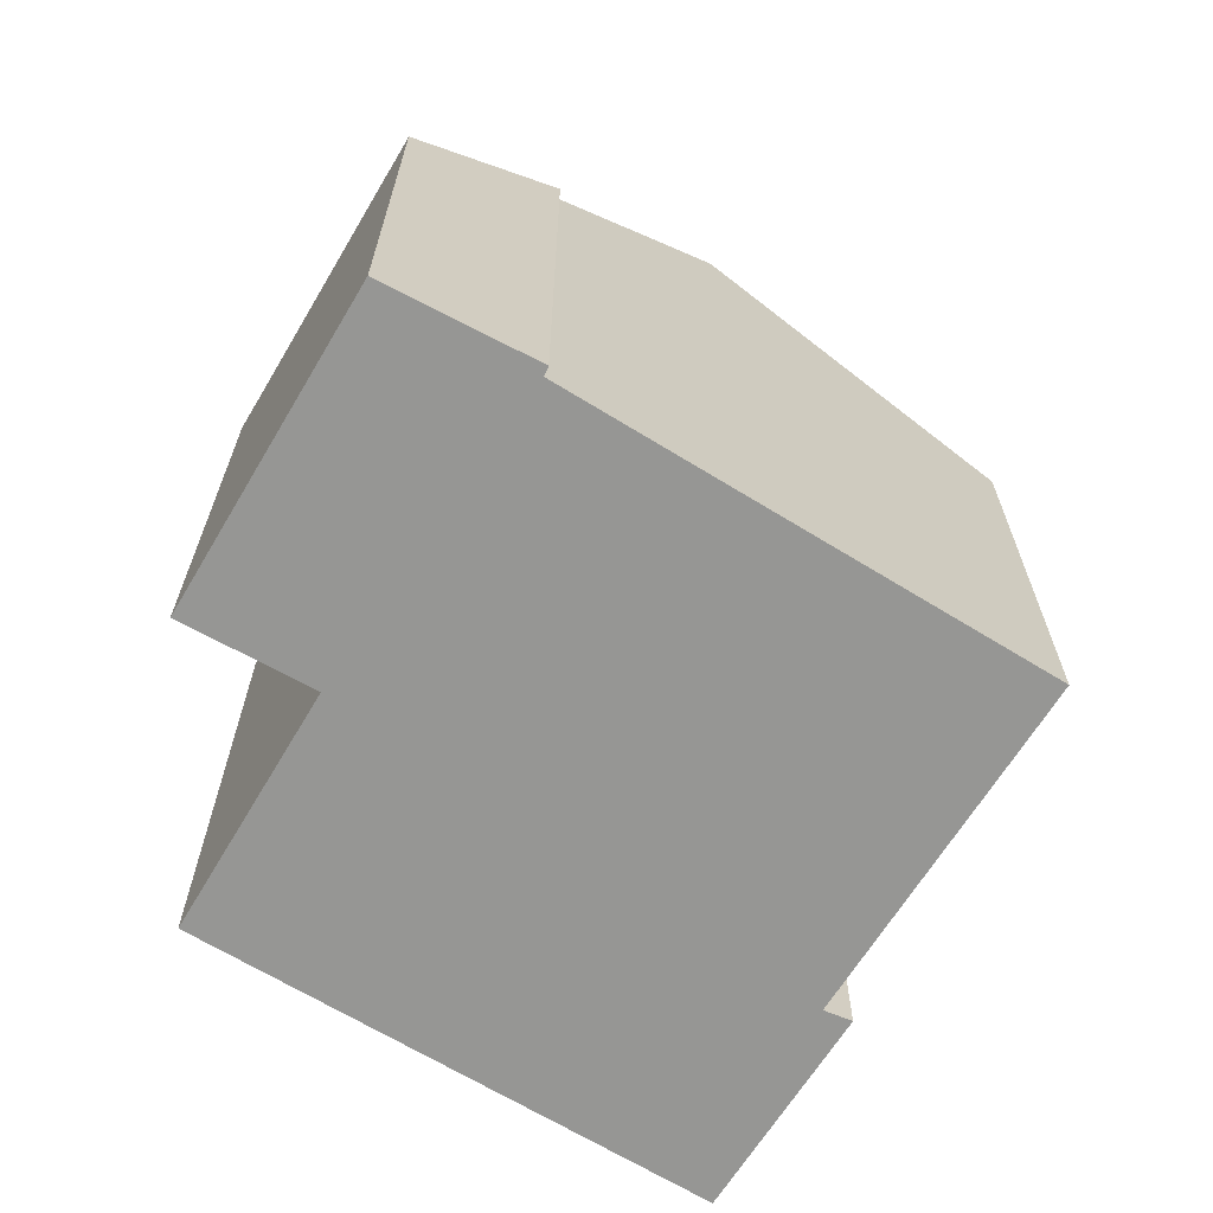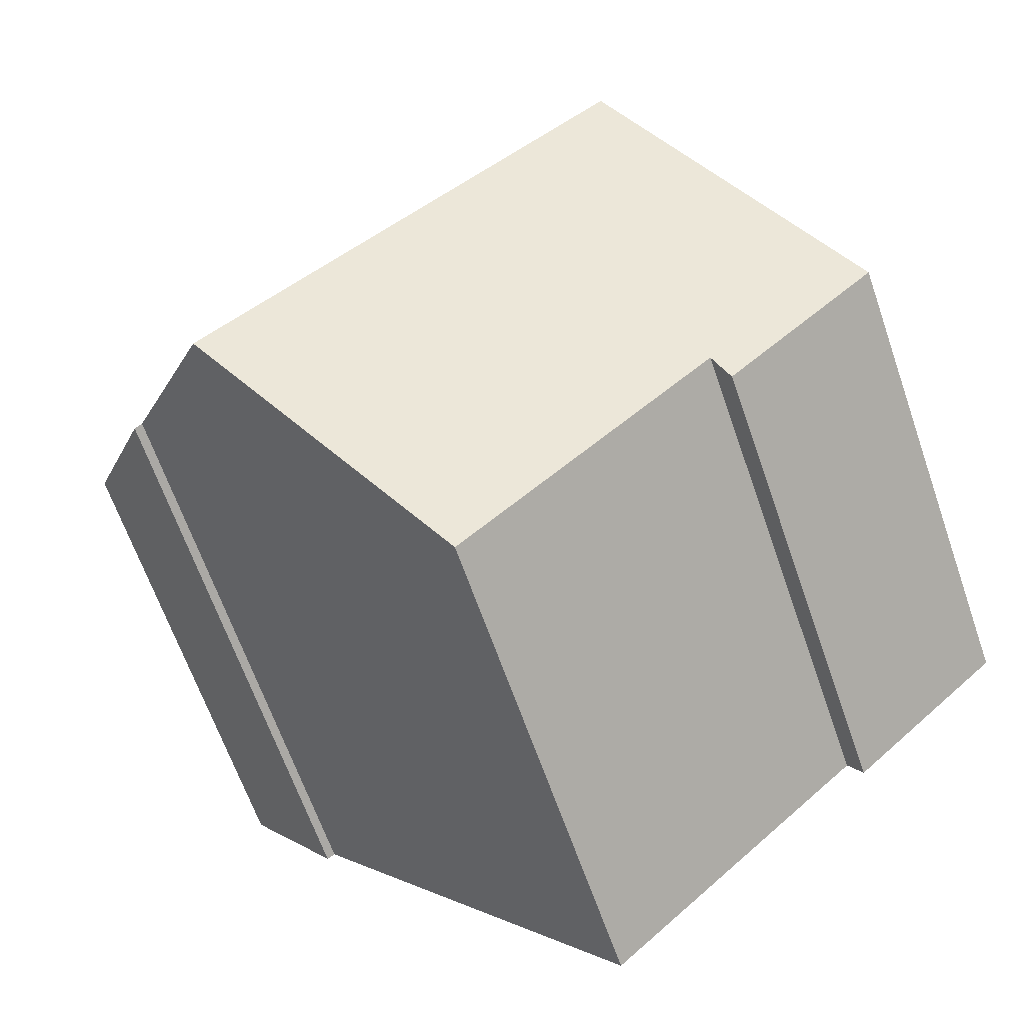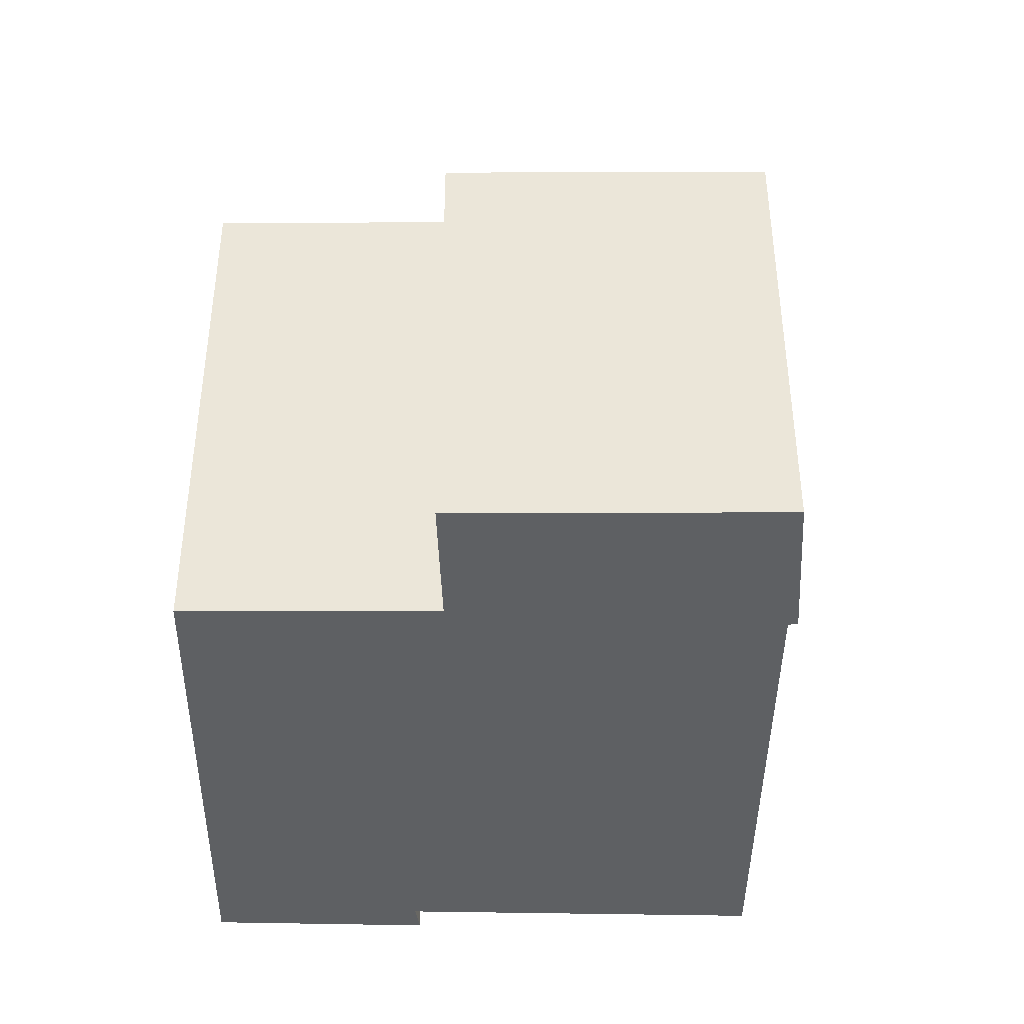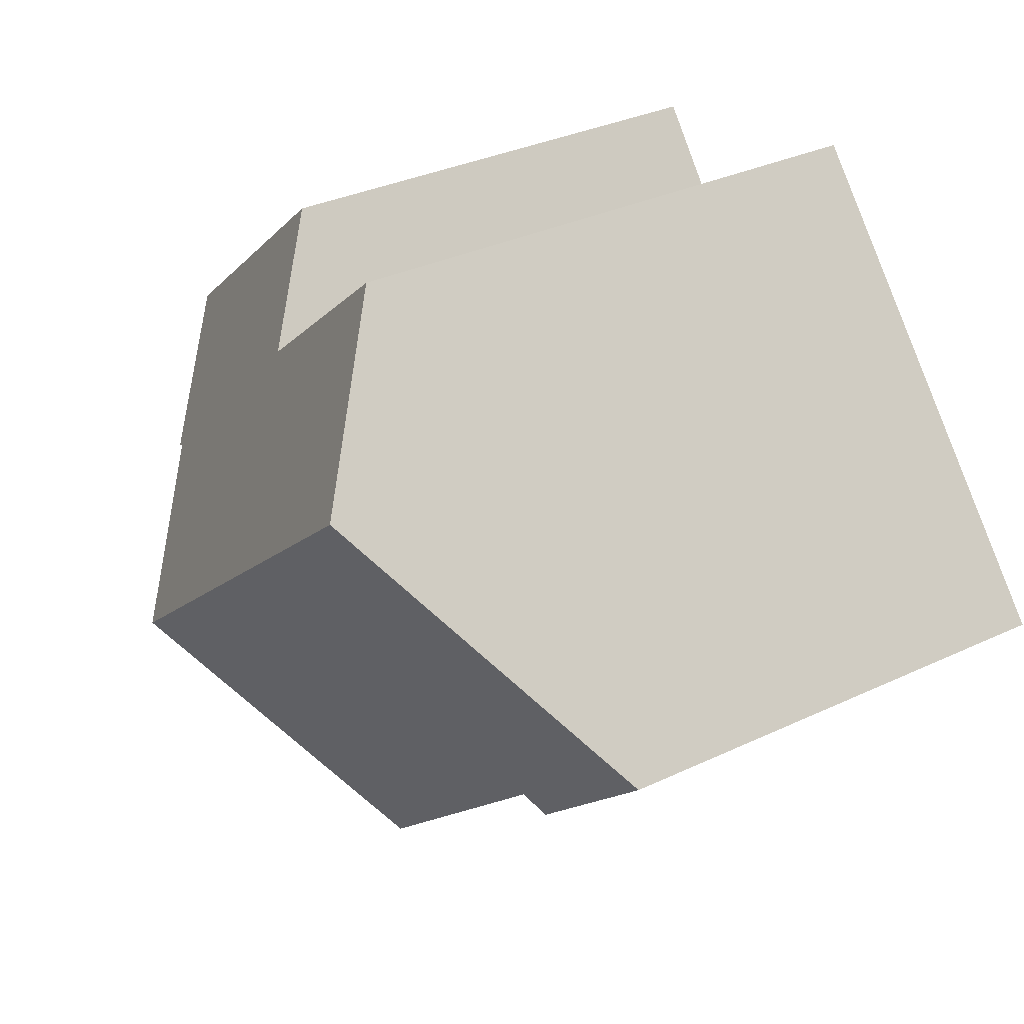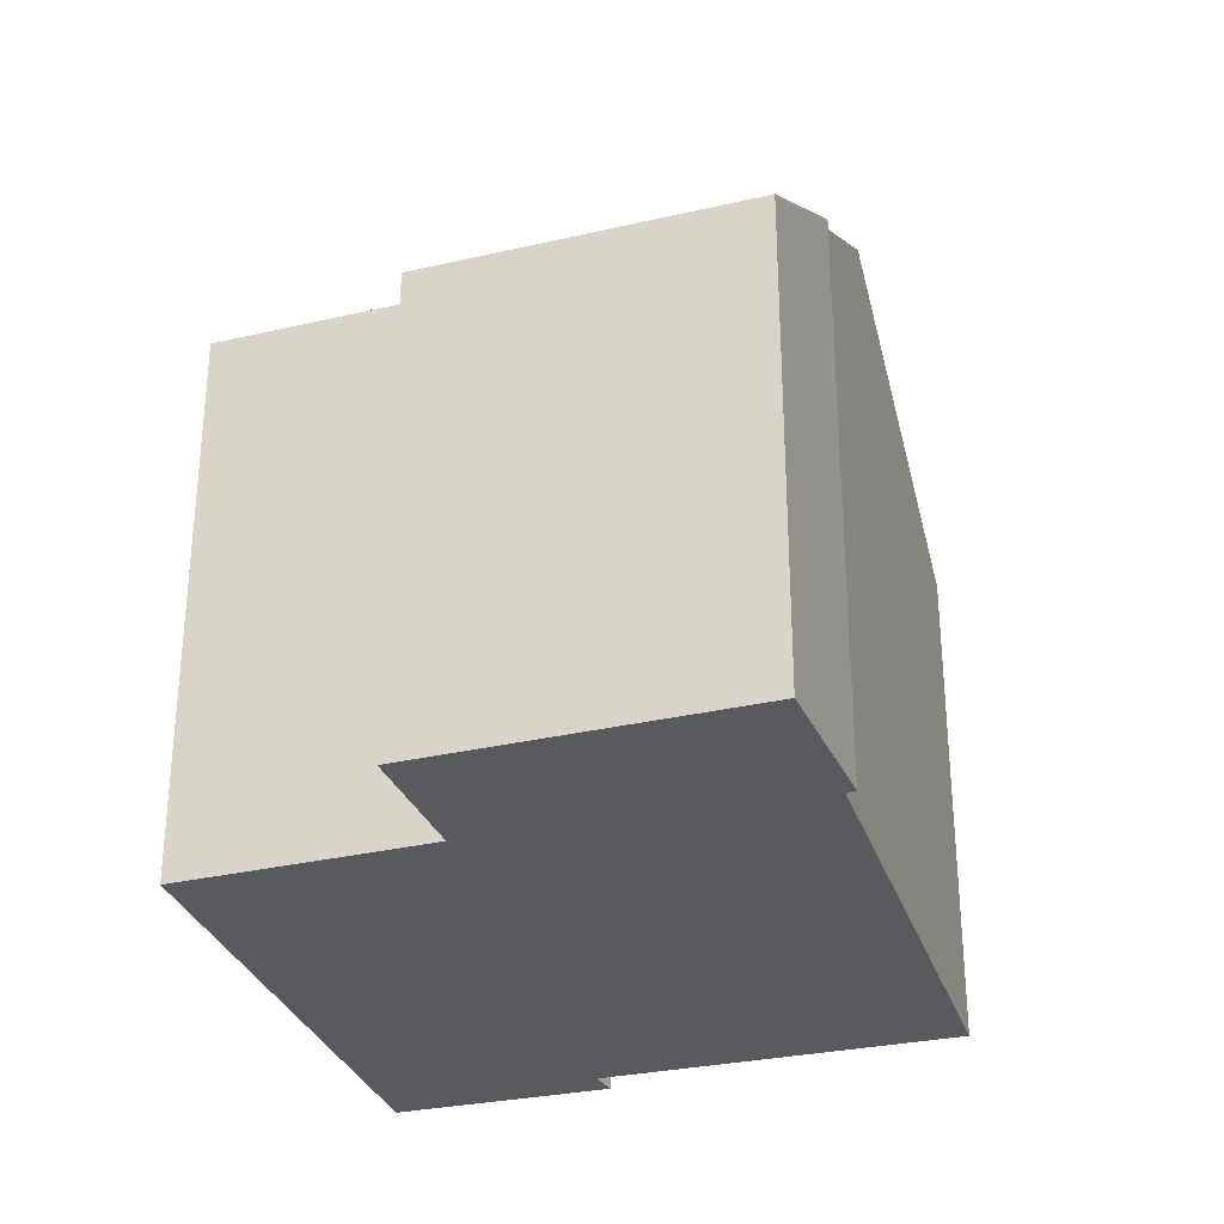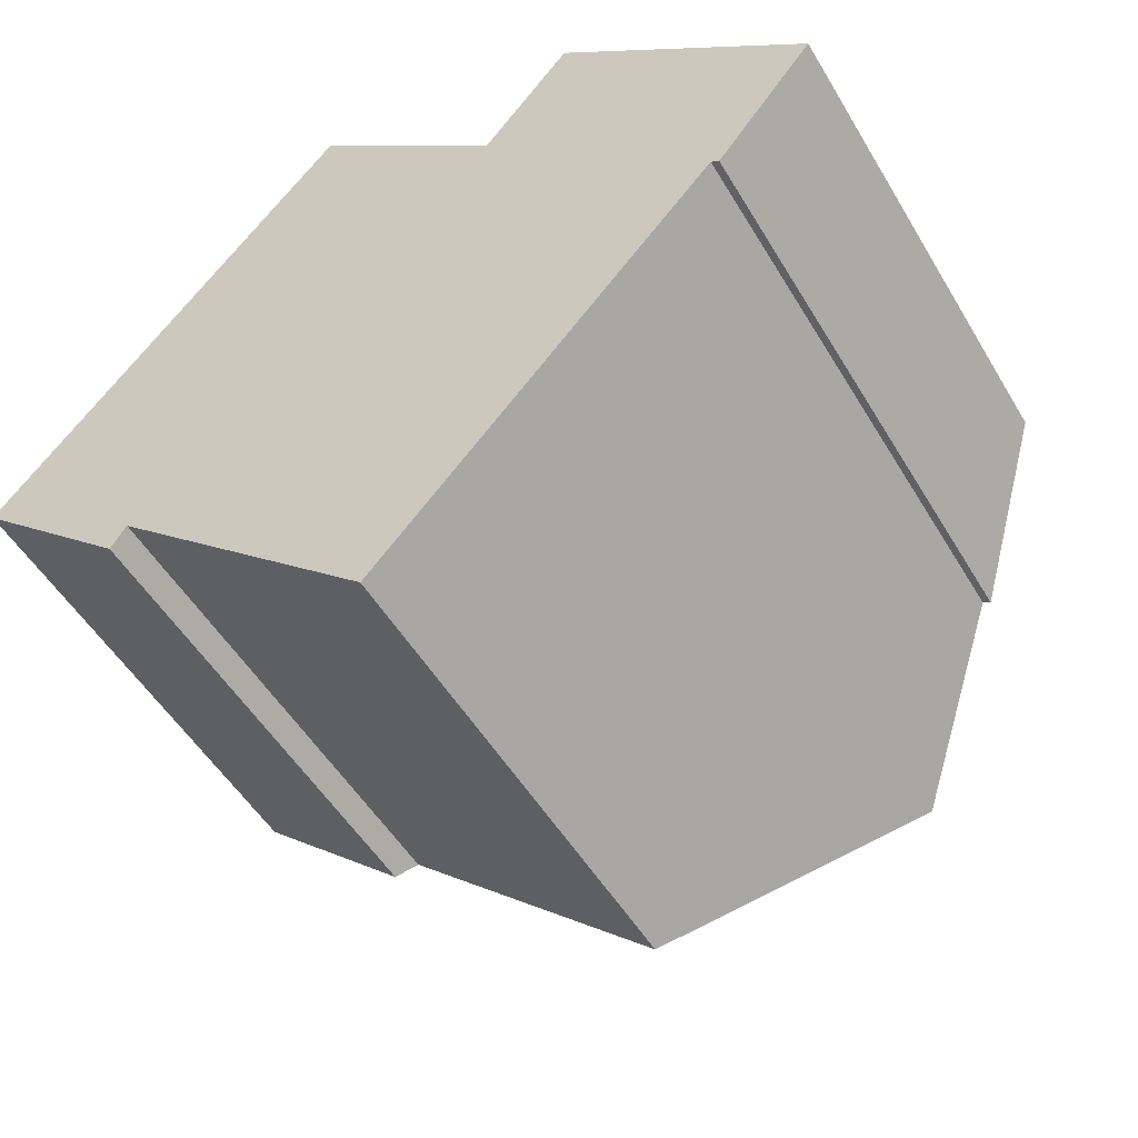
<metadata>
{"format":"obj","ext":"obj","renderer":"f3d","projection":"perspective","resolution":1024,"background":"white","views":[{"elev":-67.7,"azim":100.1,"up":"+Y"},{"elev":-65.3,"azim":-160.8,"up":"+Z"},{"elev":-42.6,"azim":40.9,"up":"+Y"},{"elev":33.4,"azim":-122.9,"up":"+Z"},{"elev":-31.6,"azim":59.0,"up":"+Y"},{"elev":-51.0,"azim":29.8,"up":"+Z"}]}
</metadata>
<code>
v  0 7.568 4.634e-16
v  2.768 7.765 -1.947
v  2.529 7.503 -2.322
v  10.25 10.65 -2.018
v  6.932 7.673 -5.737
v  3.403 10.65 3.88
v  13.77 7.485 1.951
v  8.508 8.751 3.676
v  9.847 7.483 5.329
v  12.27 8.94 0.018
v  12.15 8.95 0.103
v  5.495 8.753 6.266
v  2.768 1.192e-16 -1.947
v  6.932 3.513e-16 -5.737
v  0 0 0
v  2.529 1.422e-16 -2.322
v  12.15 -6.307e-18 0.103
v  12.27 -1.102e-18 0.018
v  13.77 -1.195e-16 1.951
v  10.25 1.236e-16 -2.018
v  5.495 -3.837e-16 6.266
v  3.403 -2.376e-16 3.88
v  8.508 -2.251e-16 3.676
v  9.847 -3.263e-16 5.329
g defaultobject
f 1 2 3
f 2 4 5
f 4 2 1
f 4 1 6
f 7 8 9
f 10 11 7
f 8 6 12
f 6 8 4
f 4 8 7
f 4 7 11
f 5 13 2
f 13 5 14
f 3 15 1
f 15 3 16
f 10 17 11
f 17 10 18
f 13 3 2
f 3 13 16
f 7 18 10
f 18 7 19
f 11 5 4
f 5 11 14
f 14 11 20
f 20 11 17
f 15 6 1
f 6 15 12
f 12 15 21
f 21 15 22
f 23 9 8
f 9 23 24
f 21 8 12
f 8 21 23
f 9 19 7
f 19 9 24
f 24 18 19
f 18 24 23
f 18 23 17
f 17 23 20
f 20 23 21
f 20 21 22
f 20 22 14
f 14 22 13
f 13 22 15
f 13 15 16

</code>
